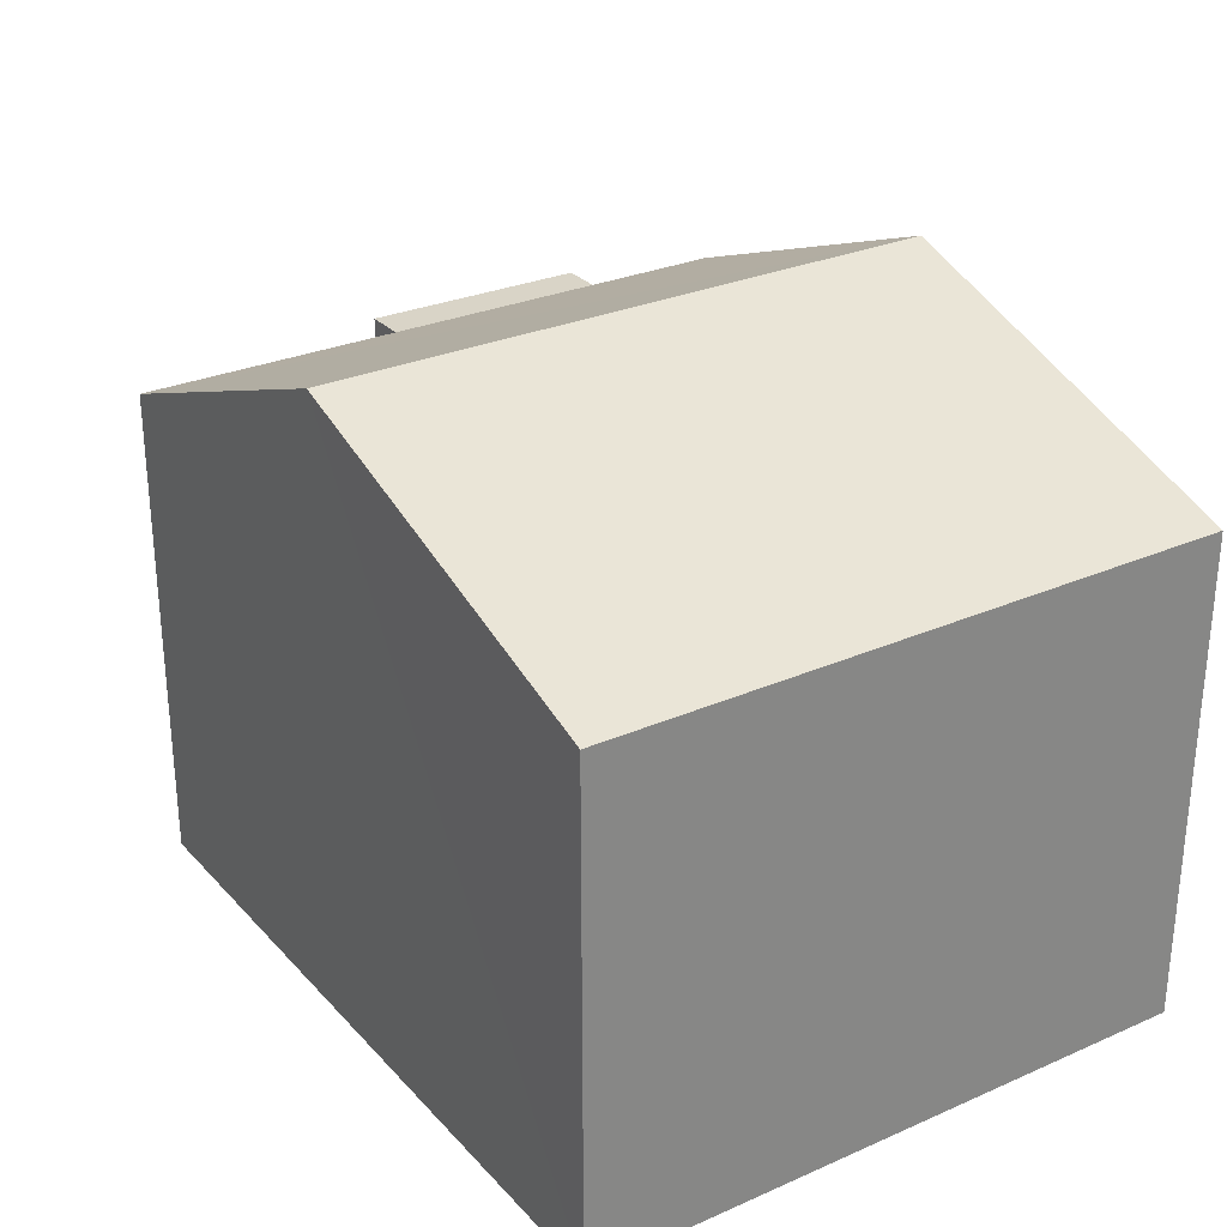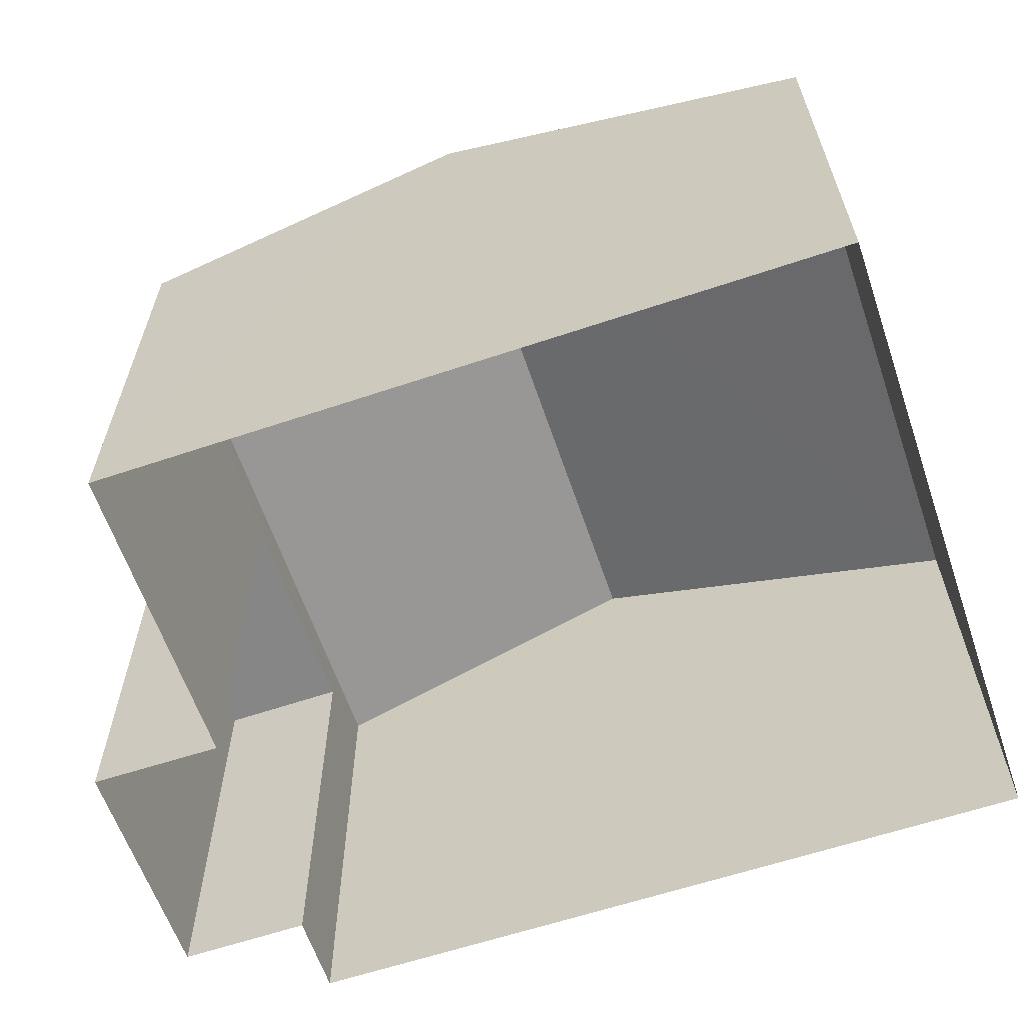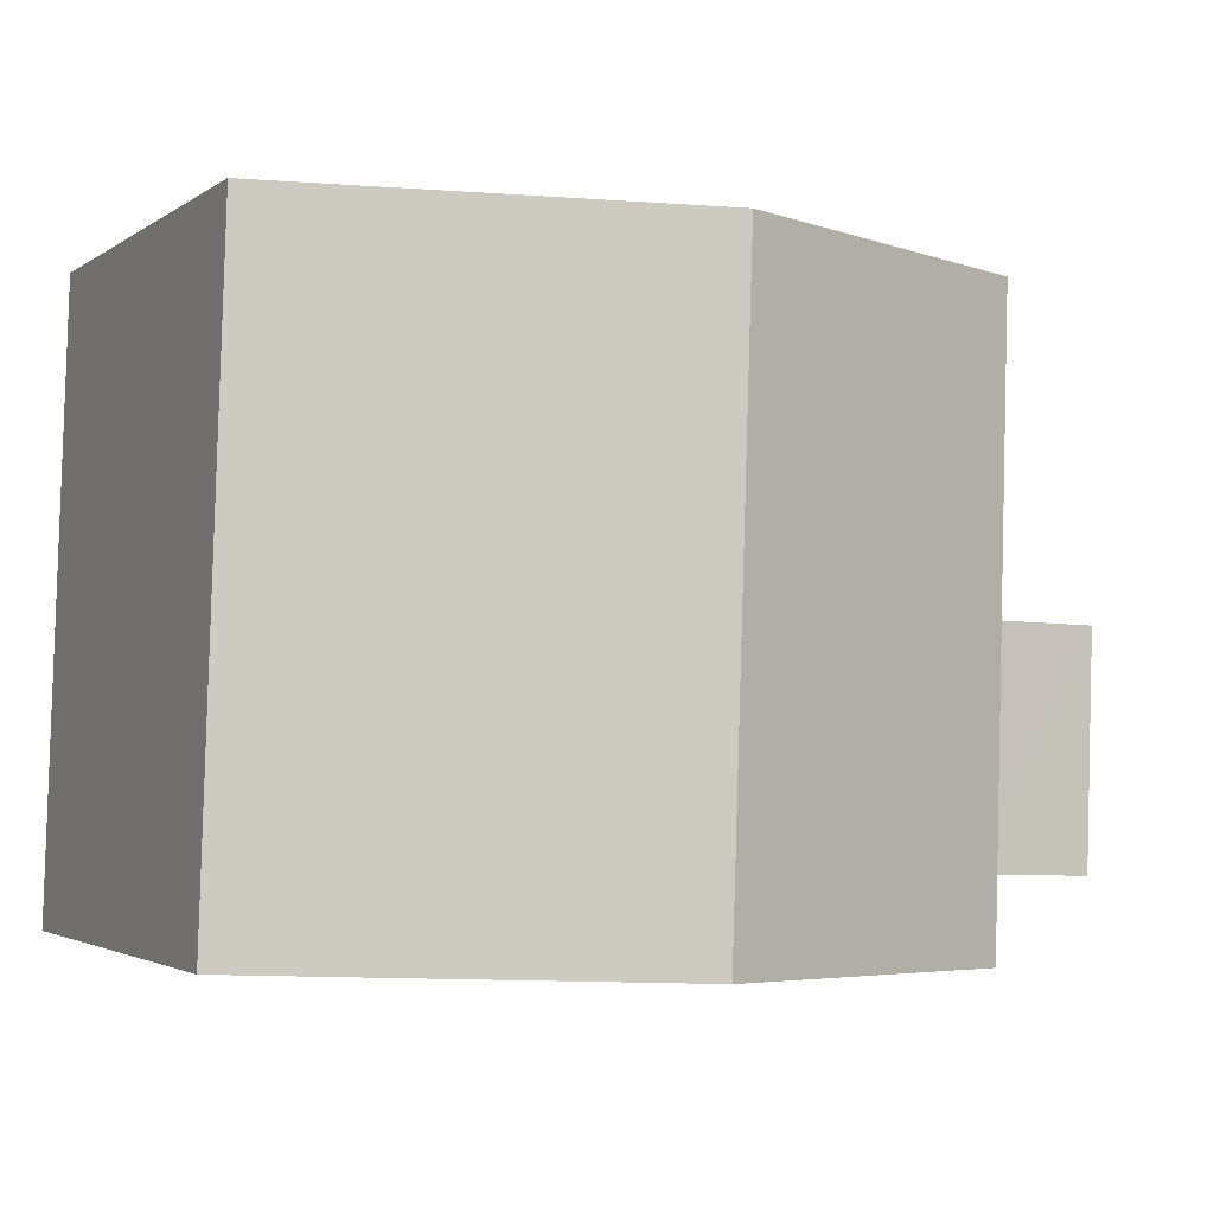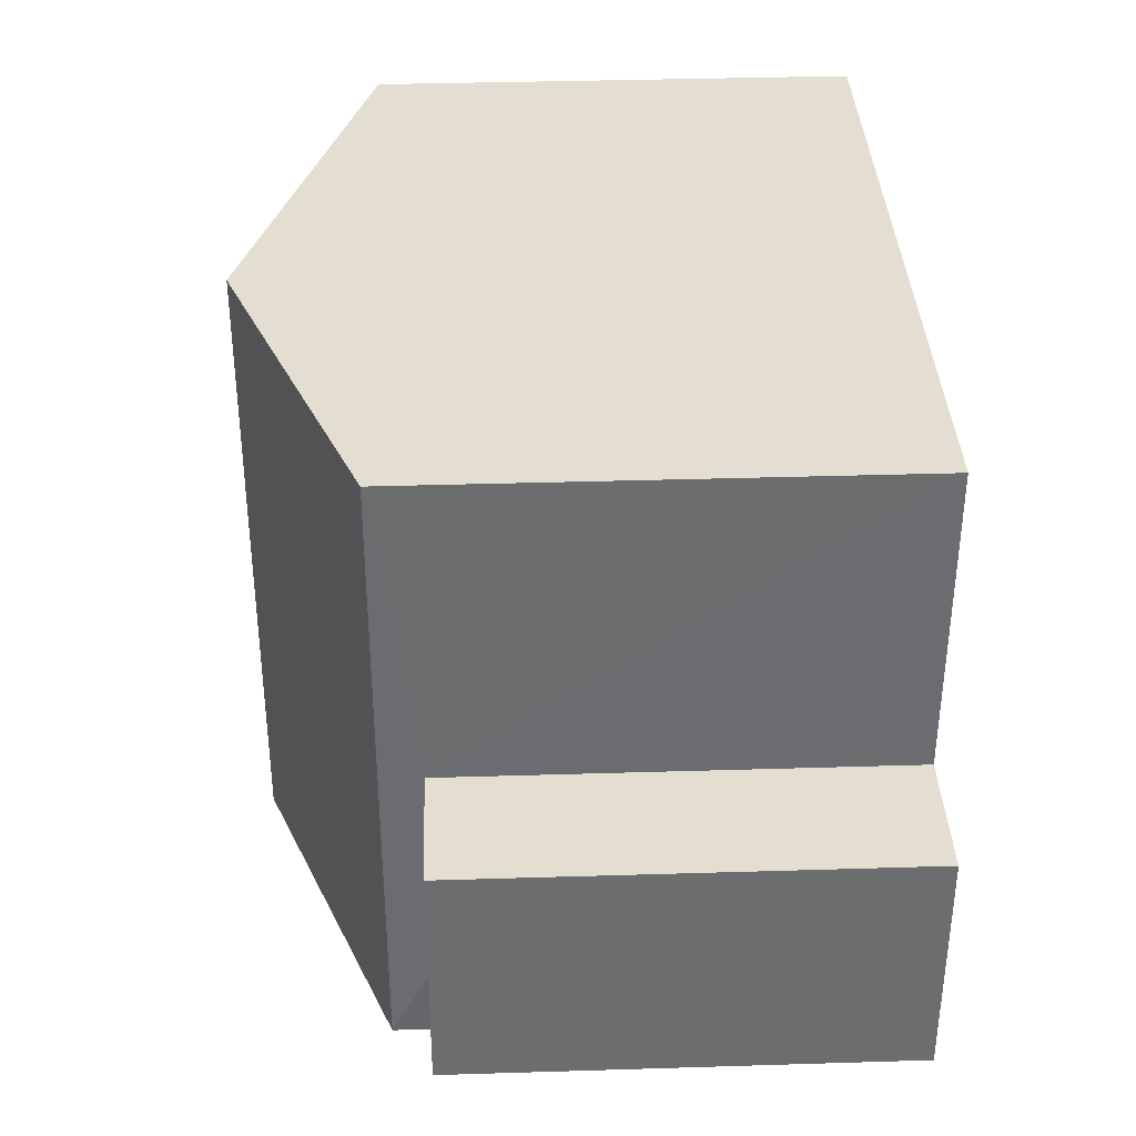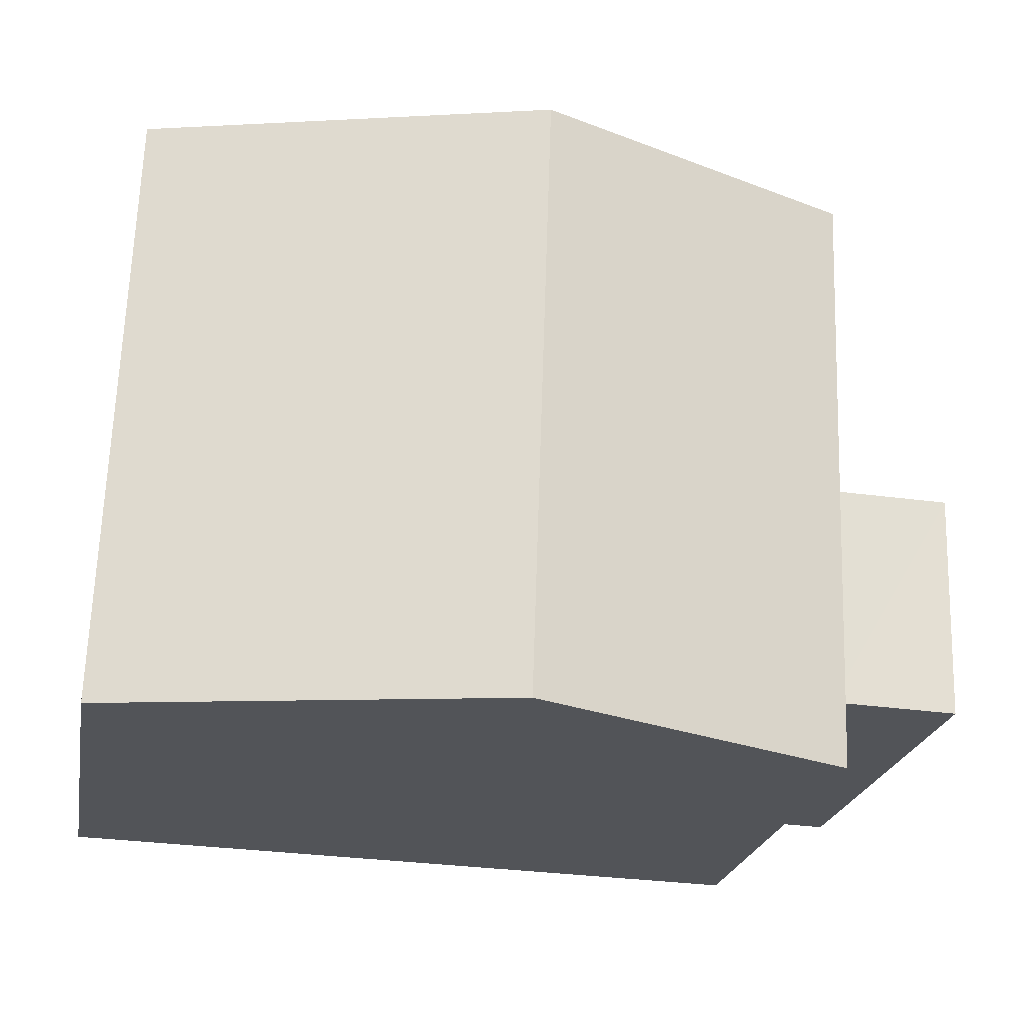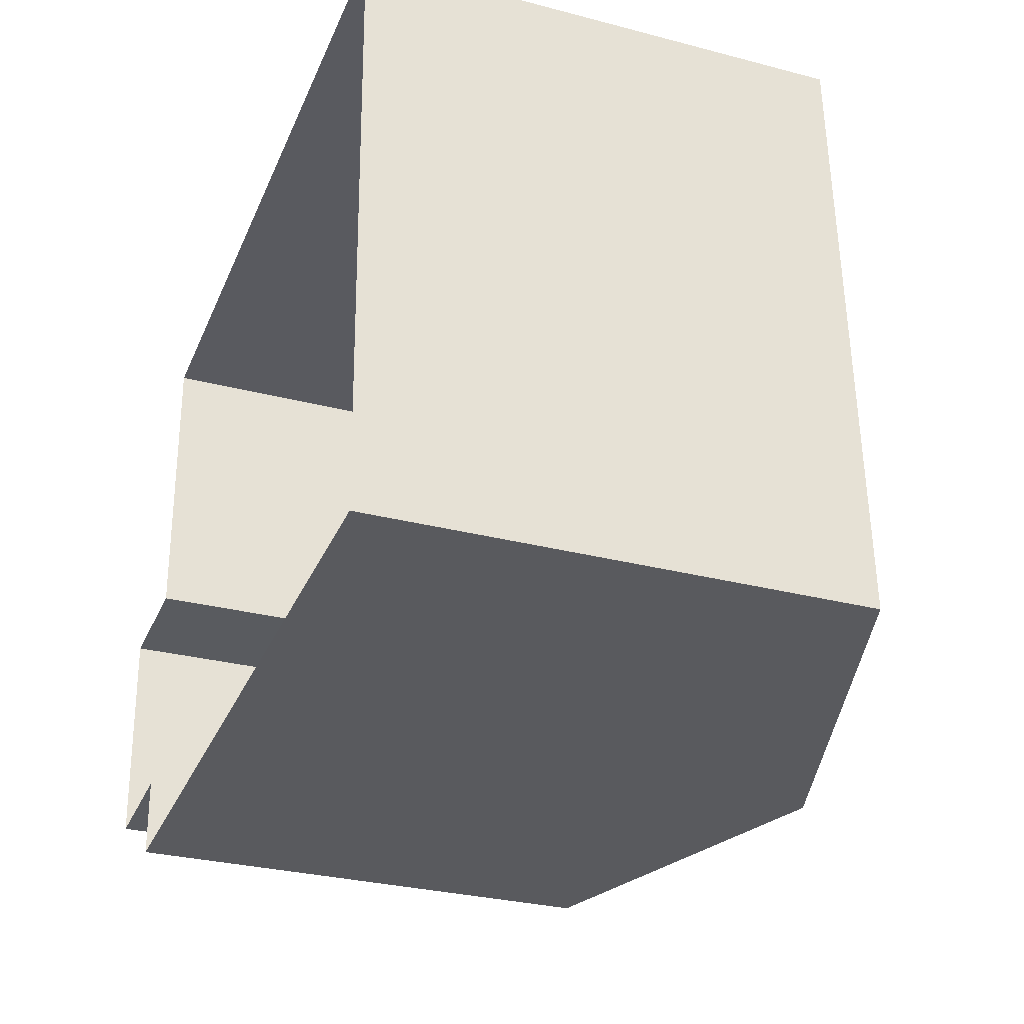
<metadata>
{"format":"obj","ext":"obj","renderer":"f3d","projection":"perspective","resolution":1024,"background":"white","views":[{"elev":28.6,"azim":-125.1,"up":"+Z"},{"elev":-62.0,"azim":-163.1,"up":"+Z"},{"elev":-2.6,"azim":-25.8,"up":"+Y"},{"elev":34.4,"azim":87.6,"up":"+Y"},{"elev":-23.0,"azim":-10.2,"up":"+Y"},{"elev":-30.2,"azim":-110.8,"up":"+Y"}]}
</metadata>
<code>
v -3.725e+05 -1.044e+05 28.49
v -3.725e+05 -1.044e+05 28.49
v -3.725e+05 -1.044e+05 28.49
v -3.725e+05 -1.044e+05 28.49
v -3.725e+05 -1.044e+05 28.49
v -3.725e+05 -1.044e+05 28.49
v -3.725e+05 -1.044e+05 28.49
v -3.725e+05 -1.044e+05 28.49
v -3.725e+05 -1.044e+05 34.01
v -3.725e+05 -1.044e+05 34.01
v -3.725e+05 -1.044e+05 34.01
v -3.725e+05 -1.044e+05 34.01
v -3.725e+05 -1.044e+05 36.11
v -3.725e+05 -1.044e+05 34.51
v -3.725e+05 -1.044e+05 36.11
v -3.725e+05 -1.044e+05 34.51
v -3.725e+05 -1.044e+05 34.51
v -3.725e+05 -1.044e+05 34.51
f 1 2 3
f 3 2 4
f 4 5 6
f 5 2 7
f 5 7 8
f 4 2 5
f 9 10 11
f 12 9 11
f 13 14 15
f 13 16 14
f 15 17 13
f 15 18 17
f 16 3 4
f 14 16 4
f 9 6 5
f 6 9 18
f 2 1 12
f 17 18 12
f 1 17 12
f 12 18 9
f 5 8 10
f 9 5 10
f 10 8 7
f 11 10 7
f 14 4 15
f 4 6 15
f 6 18 15
f 17 1 13
f 1 3 13
f 3 16 13
f 2 11 7
f 2 12 11

</code>
